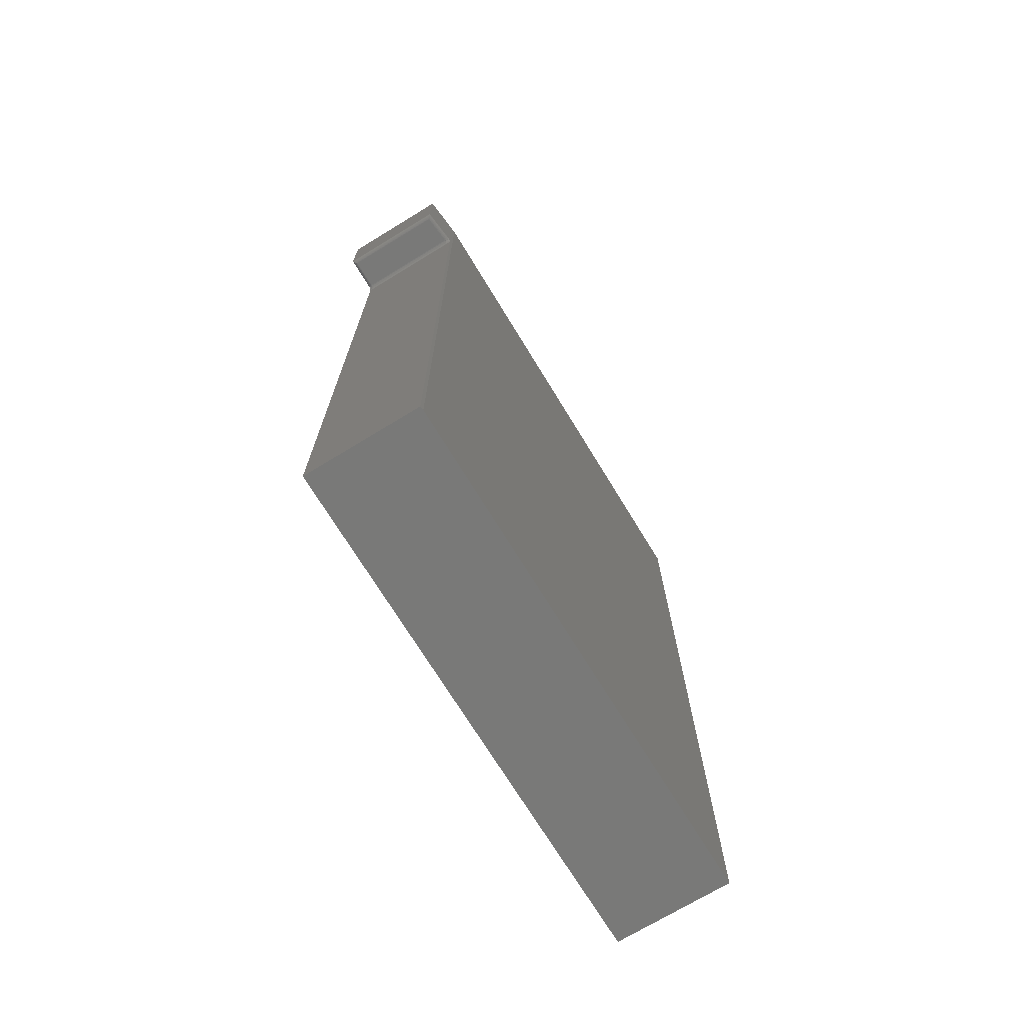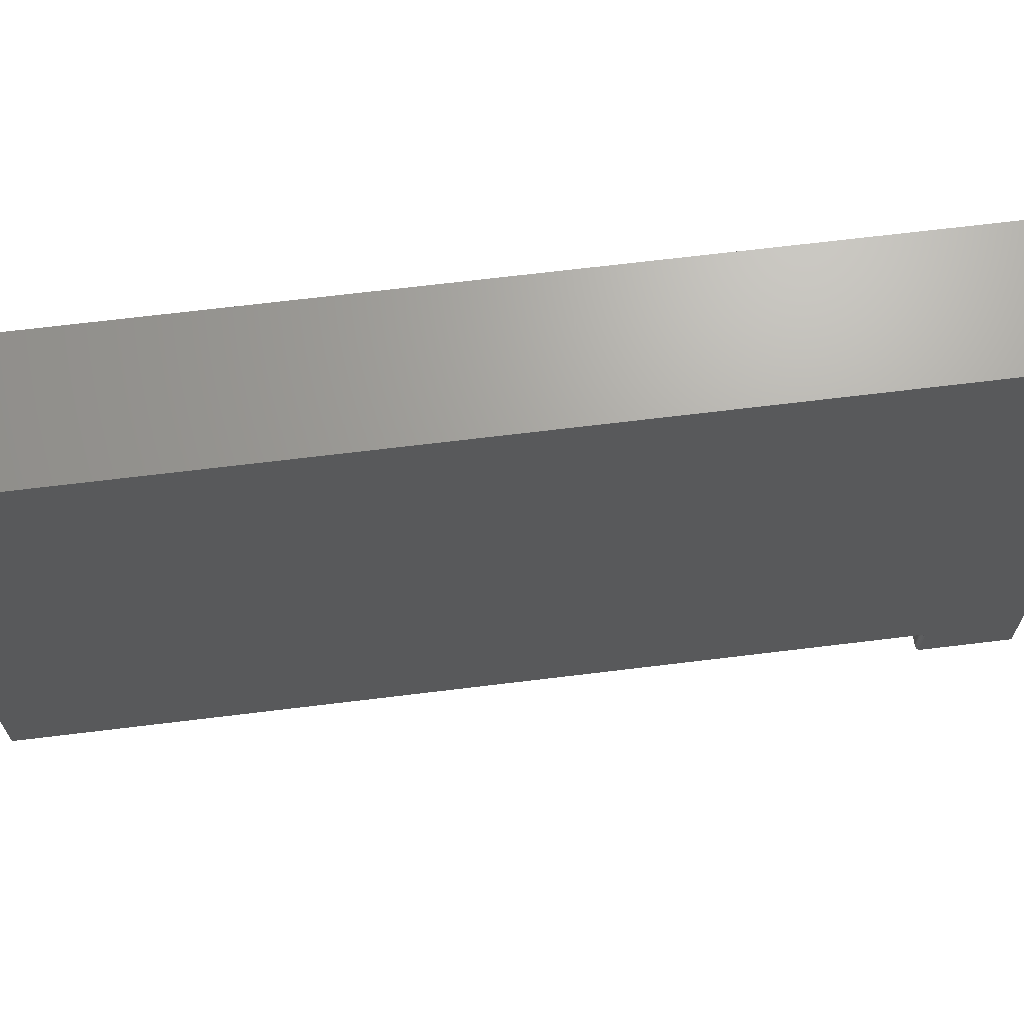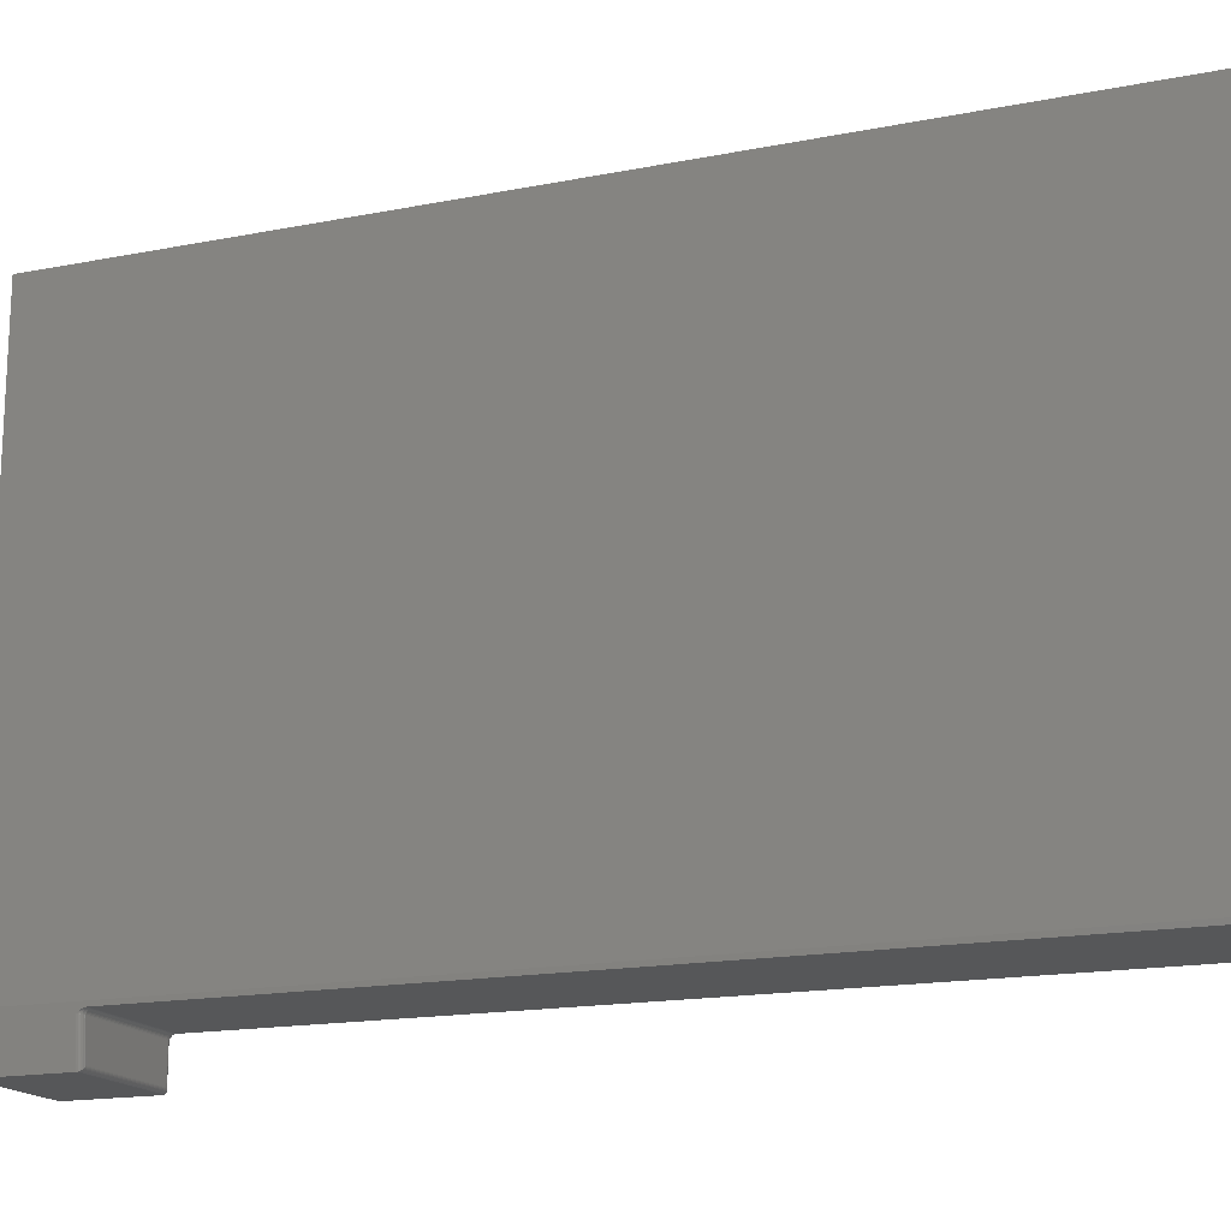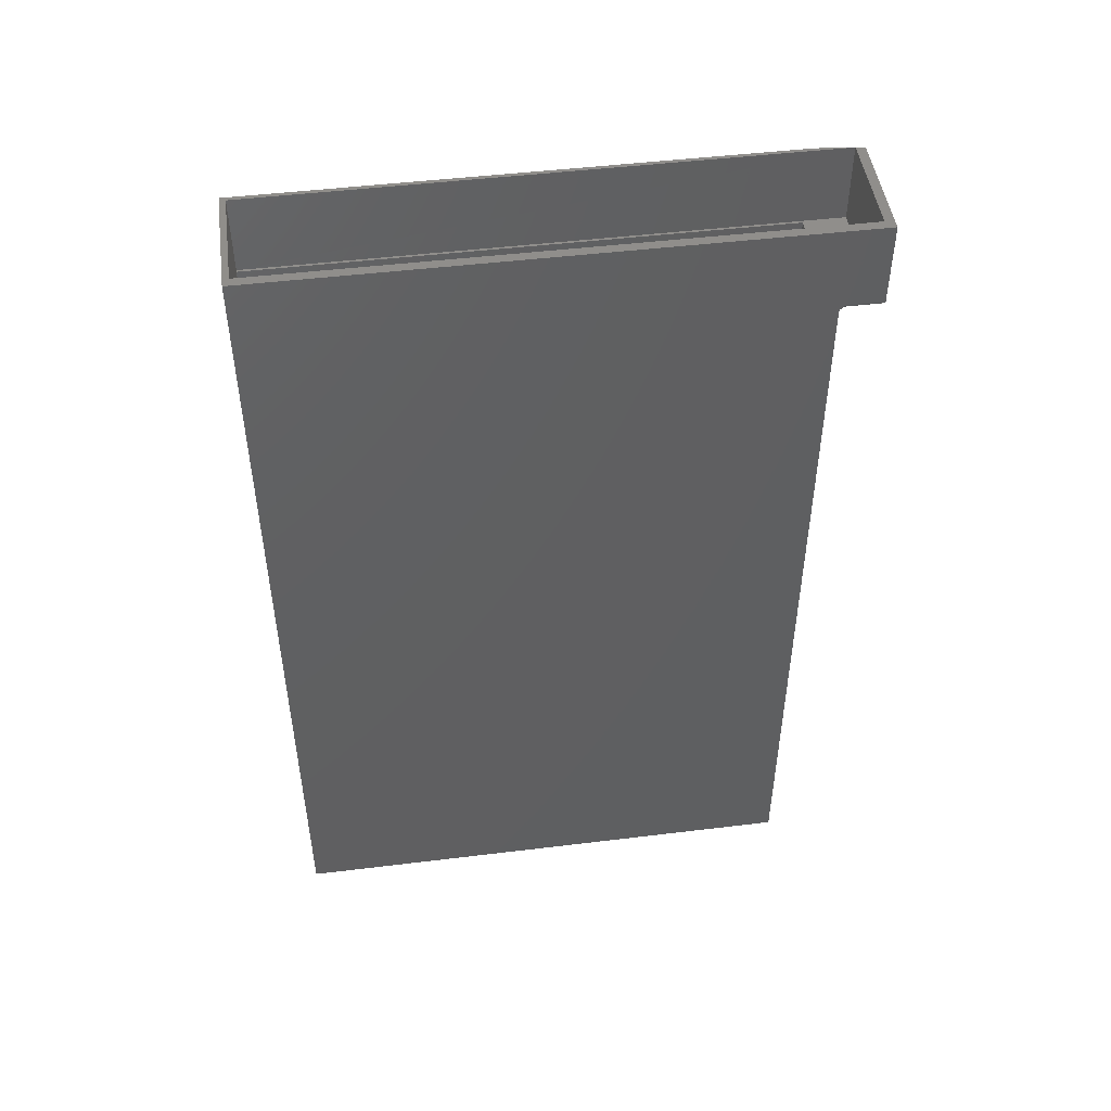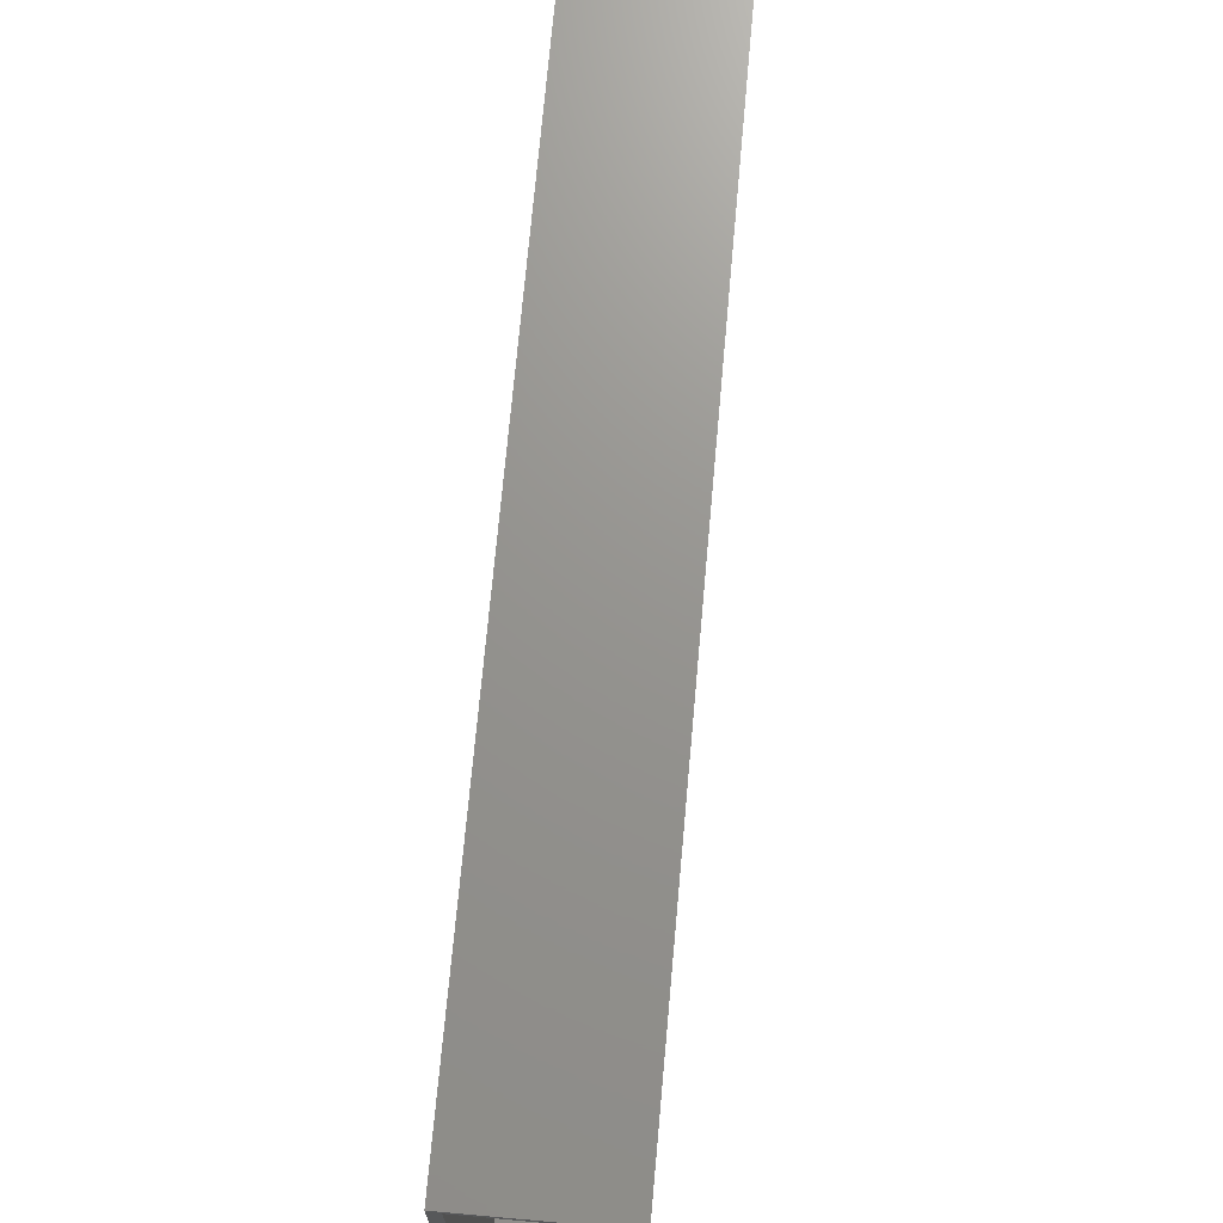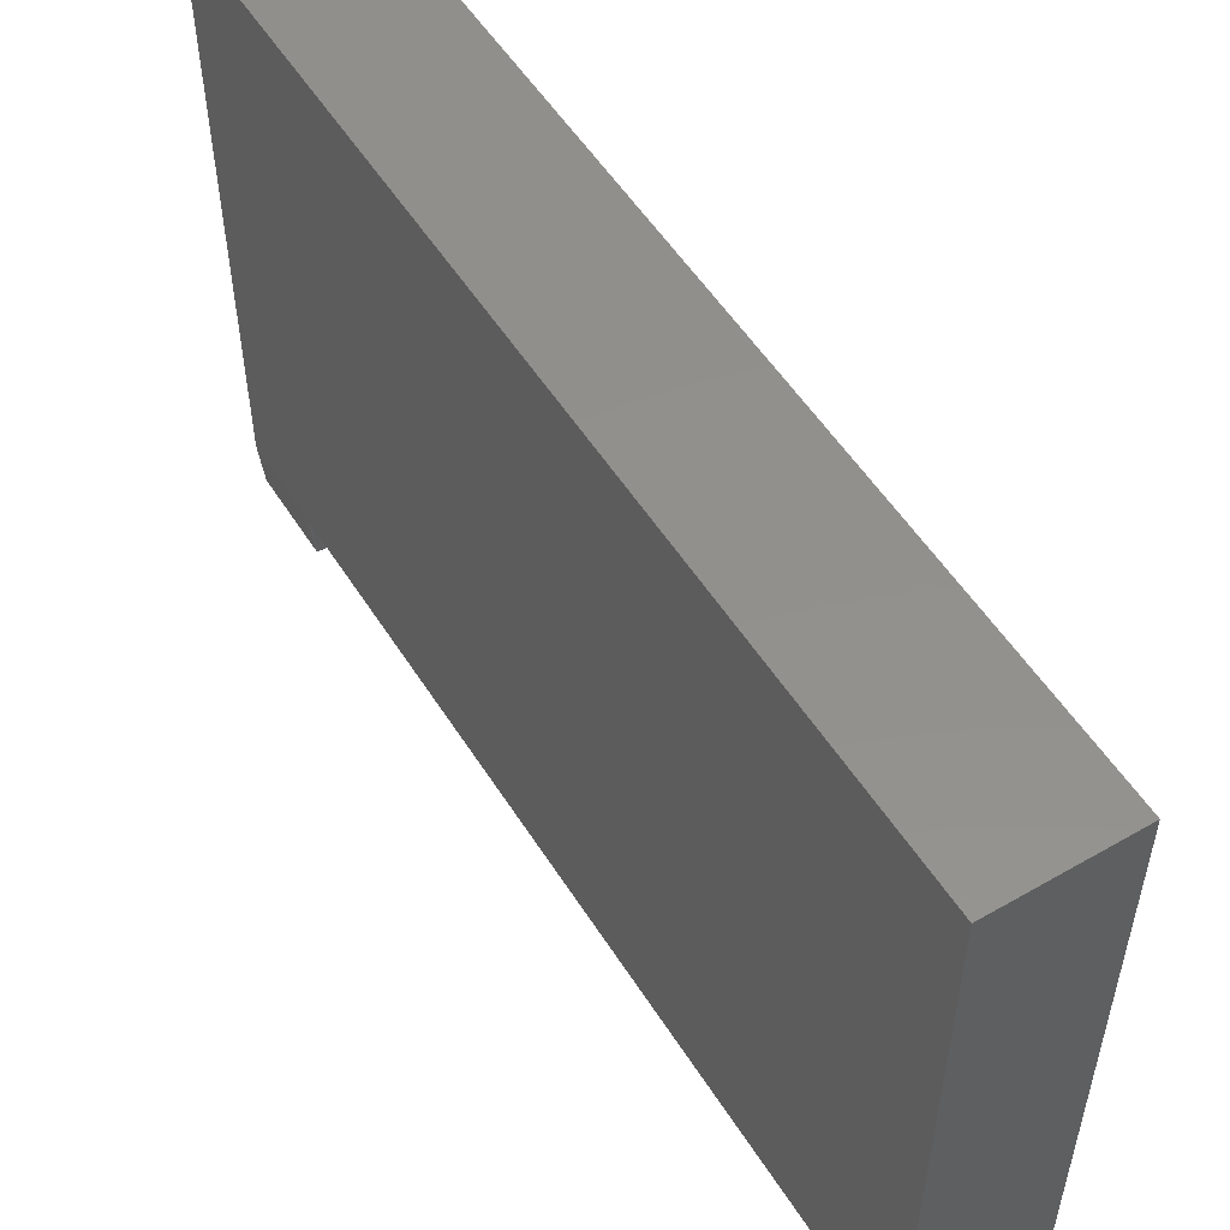
<metadata>
{"format":"stl","ext":"stl","renderer":"f3d","projection":"perspective","resolution":1024,"background":"white","views":[{"elev":-71.6,"azim":-148.6,"up":"+Y"},{"elev":67.9,"azim":83.0,"up":"+Z"},{"elev":-16.8,"azim":-68.3,"up":"+Z"},{"elev":47.8,"azim":82.2,"up":"+Y"},{"elev":70.9,"azim":-174.9,"up":"+Z"},{"elev":53.5,"azim":-31.6,"up":"+Z"}]}
</metadata>
<code>
# stl→obj: 120 verts, 236 faces
v -4.337e-18 0.75 -0.4141
v 0.006908 0.75 0.4766
v 0.006257 0.75 -0.4766
v -5.434e-17 0.75 0.4868
v 0.1875 0.75 0.4766
v 0.007812 0.75 -0.4922
v 0.2031 0.75 -0.4922
v 0.1875 0.75 -0.4766
v 0.2031 0.75 0.4868
v 0.1875 -0.3828 0.4766
v 0.01094 -0.3828 0.4766
v 0.01094 0.6172 0.4766
v 0.006908 0.6172 0.4766
v 0.1875 0.6172 -0.4766
v 0.1875 0.6172 -0.4062
v 0.1875 -0.3828 -0.4062
v 0.01094 -0.3828 -0.4062
v 0.01094 0.6172 -0.4062
v 0.006908 0.6172 -0.4766
v 0.007812 0.6094 -0.4922
v 0.001403 0.6094 -0.4281
v 0.001213 0.6074 -0.4262
v 0.001064 0.6056 -0.4247
v 0.0009352 0.6038 -0.4234
v 0.0008302 0.6019 -0.4224
v 0.0007515 0.5998 -0.4216
v 0.0007077 0.5977 -0.4211
v 0.000699 0.5963 -0.4211
v 0.000699 -0.75 -0.4211
v -4.337e-18 -0.75 -0.4141
v 0.1953 0.6016 -0.4289
v 0.1966 0.6017 -0.4856
v 0.1968 0.6017 -0.4289
v 0.1953 0.6016 -0.4844
v 0.203 0.6079 -0.4289
v 0.2025 0.6064 -0.4289
v 0.2018 0.605 -0.4289
v 0.2028 0.6072 -0.4919
v 0.2017 0.6049 -0.4908
v 0.2 0.6031 -0.489
v 0.1983 0.6022 -0.4289
v 0.1989 0.6024 -0.488
v 0.1978 0.602 -0.4868
v 0.2031 0.6094 -0.4922
v 0.2031 0.6094 -0.4289
v 0.2009 0.6039 -0.49
v 0.2008 0.6039 -0.4289
v 0.1997 0.6029 -0.4289
v 0.01488 0.6016 -0.4844
v 0.007591 0.6018 -0.4287
v 0.01375 0.6017 -0.4856
v 0.009332 0.6016 -0.4289
v 0.01268 0.602 -0.4868
v 0.005141 0.6027 -0.4285
v 0.01163 0.6024 -0.488
v 0.01067 0.6031 -0.489
v 0.003158 0.6045 -0.4283
v 0.009818 0.6039 -0.49
v 0.001864 0.6068 -0.4281
v 0.008104 0.6072 -0.4919
v 0.009091 0.6049 -0.4908
v 0.2031 -0.75 -0.4211
v 0.009332 0.5938 -0.4211
v 0.1953 0.5938 -0.4211
v 0.198 0.594 -0.4211
v 0.2007 0.5947 -0.4211
v 0.2031 0.5958 -0.4211
v 0.002573 0.5953 -0.4211
v 0.004197 0.5946 -0.4211
v 0.005884 0.5941 -0.4211
v 0.007597 0.5938 -0.4211
v 0.2031 -0.75 0.4868
v 0.2031 0.5973 -0.4211
v 0.2031 0.5987 -0.4214
v 0.2031 0.6001 -0.4219
v 0.2031 0.6028 -0.4232
v 0.2031 0.6067 -0.4262
v 0.001973 0.6058 -0.4267
v 0.005027 0.6026 -0.427
v 0.009332 0.6014 -0.4273
v 0.009332 0.601 -0.4259
v 0.004769 0.6021 -0.4256
v 0.009332 0.6002 -0.4245
v 0.004377 0.6015 -0.4243
v 0.009332 0.5993 -0.4233
v 0.003865 0.6007 -0.4232
v 0.009332 0.5981 -0.4224
v 0.003251 0.5997 -0.4223
v 0.009332 0.5967 -0.4216
v 0.002558 0.5986 -0.4216
v 0.009332 0.5953 -0.4212
v 0.001809 0.5974 -0.4212
v 0.2027 0.6063 -0.4273
v 0.2016 0.6 -0.4224
v 0.2009 0.601 -0.4233
v 0.2004 0.6018 -0.4245
v 0.2 0.6024 -0.4259
v 0.1997 0.6028 -0.4273
v 0.1953 0.5993 -0.4233
v 0.1975 0.5983 -0.4224
v 0.1953 0.5981 -0.4224
v 0.1978 0.597 -0.4216
v 0.1953 0.5967 -0.4216
v 0.1981 0.5955 -0.4212
v 0.1953 0.5953 -0.4212
v 0.1973 0.5995 -0.4233
v 0.1953 0.6002 -0.4245
v 0.1971 0.6004 -0.4245
v 0.1953 0.601 -0.4259
v 0.197 0.6011 -0.4259
v 0.1953 0.6014 -0.4273
v 0.1969 0.6016 -0.4273
v 0.1992 0.6 -0.4233
v 0.1996 0.5989 -0.4224
v 0.2001 0.5977 -0.4216
v 0.2007 0.5963 -0.4212
v 0.1988 0.6009 -0.4245
v 0.1985 0.6016 -0.4259
v 0.1984 0.602 -0.4273
v -5.434e-17 -0.75 0.4868
f 1 2 3
f 1 4 2
f 4 5 2
f 6 3 7
f 7 3 8
f 7 8 9
f 9 8 5
f 9 5 4
f 5 10 11
f 5 11 12
f 5 12 13
f 5 13 2
f 8 14 15
f 16 10 15
f 15 10 5
f 15 5 8
f 16 17 10
f 10 17 11
f 13 12 18
f 15 14 18
f 18 14 19
f 18 19 13
f 18 12 17
f 17 12 11
f 15 18 16
f 16 18 17
f 20 3 6
f 1 3 20
f 1 20 21
f 1 21 22
f 1 22 23
f 1 23 24
f 1 24 25
f 1 25 26
f 1 26 27
f 1 27 28
f 1 28 29
f 1 29 30
f 19 3 13
f 13 3 2
f 14 8 19
f 19 8 3
f 31 32 33
f 31 34 32
f 35 36 37
f 38 37 39
f 40 41 42
f 41 43 42
f 41 33 32
f 41 32 43
f 44 45 38
f 38 45 35
f 38 35 37
f 39 37 46
f 46 37 47
f 46 47 40
f 40 47 48
f 40 48 41
f 49 50 51
f 49 52 50
f 51 50 53
f 50 54 53
f 53 54 55
f 56 55 54
f 54 57 56
f 56 57 58
f 21 20 59
f 59 20 60
f 59 60 57
f 57 60 61
f 57 61 58
f 34 31 49
f 49 31 52
f 62 63 64
f 62 64 65
f 62 65 66
f 62 66 67
f 29 28 68
f 29 68 69
f 29 69 70
f 29 70 71
f 29 71 63
f 29 63 62
f 45 44 7
f 9 72 62
f 9 62 67
f 9 67 73
f 9 73 74
f 9 74 75
f 9 75 76
f 9 76 77
f 9 77 45
f 9 45 7
f 21 78 22
f 21 59 78
f 78 59 57
f 78 57 79
f 22 78 23
f 52 80 50
f 54 50 80
f 54 80 79
f 80 81 79
f 79 81 82
f 81 83 82
f 82 83 84
f 83 85 84
f 84 85 86
f 85 87 86
f 86 87 88
f 87 89 88
f 88 89 90
f 89 91 90
f 57 54 79
f 79 82 78
f 78 82 23
f 23 82 84
f 23 84 86
f 23 86 24
f 24 86 88
f 24 88 25
f 25 88 90
f 25 90 26
f 92 63 71
f 92 71 70
f 92 70 69
f 92 69 68
f 92 68 28
f 92 28 27
f 92 27 26
f 92 26 90
f 92 90 91
f 92 91 63
f 77 93 45
f 93 35 45
f 76 47 37
f 37 77 76
f 75 94 95
f 75 95 96
f 47 75 96
f 47 76 75
f 36 35 93
f 93 77 37
f 36 93 37
f 75 74 94
f 47 96 97
f 47 97 98
f 48 47 98
f 99 100 101
f 101 100 102
f 101 102 103
f 103 102 104
f 103 104 105
f 105 104 65
f 105 65 64
f 100 99 106
f 106 99 107
f 106 107 108
f 108 107 109
f 108 109 110
f 110 109 111
f 110 111 112
f 112 111 31
f 112 31 33
f 113 94 114
f 114 94 74
f 114 74 115
f 115 74 73
f 115 73 116
f 116 73 67
f 116 67 66
f 94 113 95
f 95 113 117
f 95 117 96
f 96 117 118
f 96 118 97
f 97 118 119
f 97 119 98
f 98 119 41
f 98 41 48
f 106 114 100
f 100 114 115
f 100 115 102
f 102 115 116
f 102 116 104
f 104 116 66
f 104 66 65
f 114 106 113
f 113 106 108
f 113 108 117
f 117 108 110
f 117 110 118
f 118 110 112
f 118 112 119
f 119 112 33
f 119 33 41
f 99 83 107
f 107 83 81
f 107 81 109
f 109 81 80
f 109 80 111
f 111 80 52
f 111 52 31
f 83 99 85
f 85 99 101
f 85 101 87
f 87 101 103
f 87 103 89
f 89 103 105
f 89 105 91
f 91 105 64
f 91 64 63
f 72 120 62
f 62 120 30
f 62 30 29
f 44 20 7
f 7 20 6
f 30 120 1
f 1 120 4
f 9 4 72
f 72 4 120
f 34 51 32
f 34 49 51
f 51 53 32
f 32 53 43
f 53 55 43
f 43 55 42
f 55 56 42
f 42 56 40
f 56 58 40
f 40 58 46
f 58 61 46
f 46 61 39
f 39 61 60
f 20 44 60
f 60 44 38
f 60 38 39

</code>
